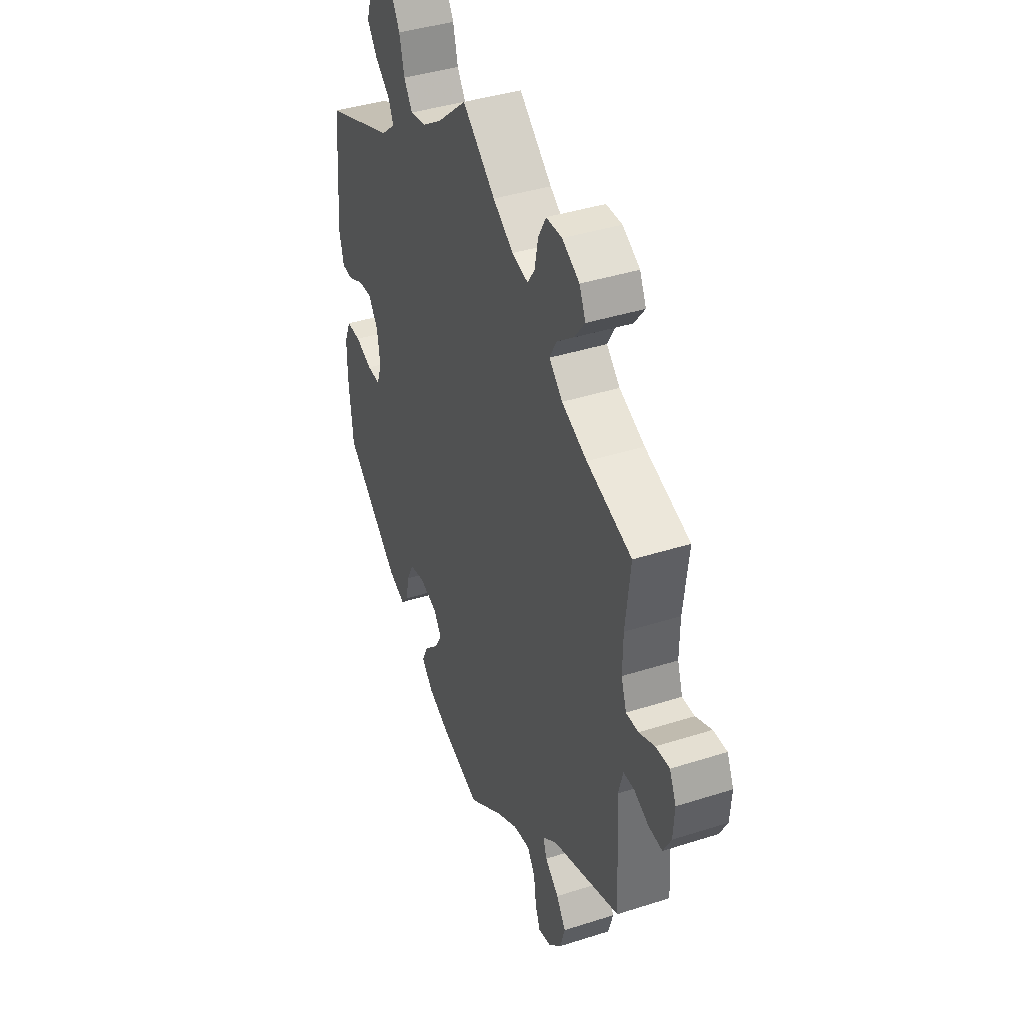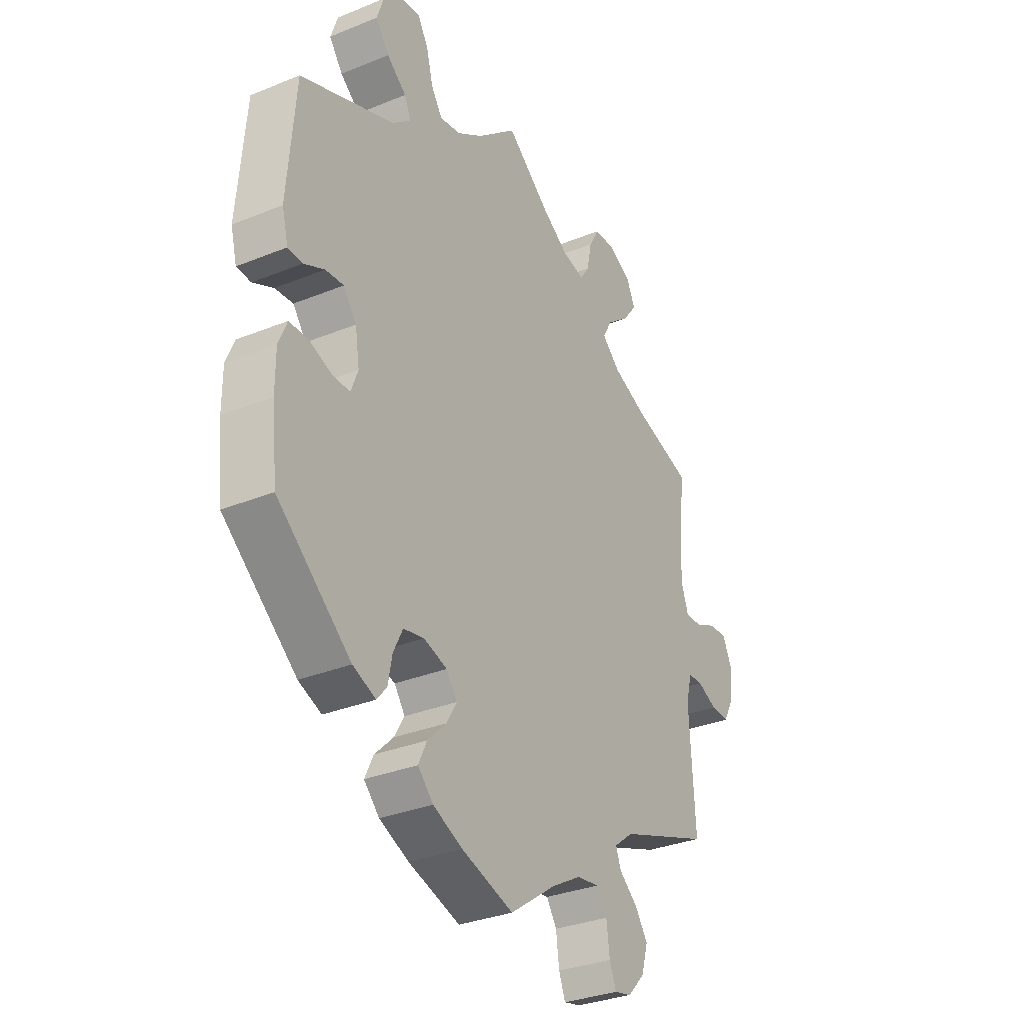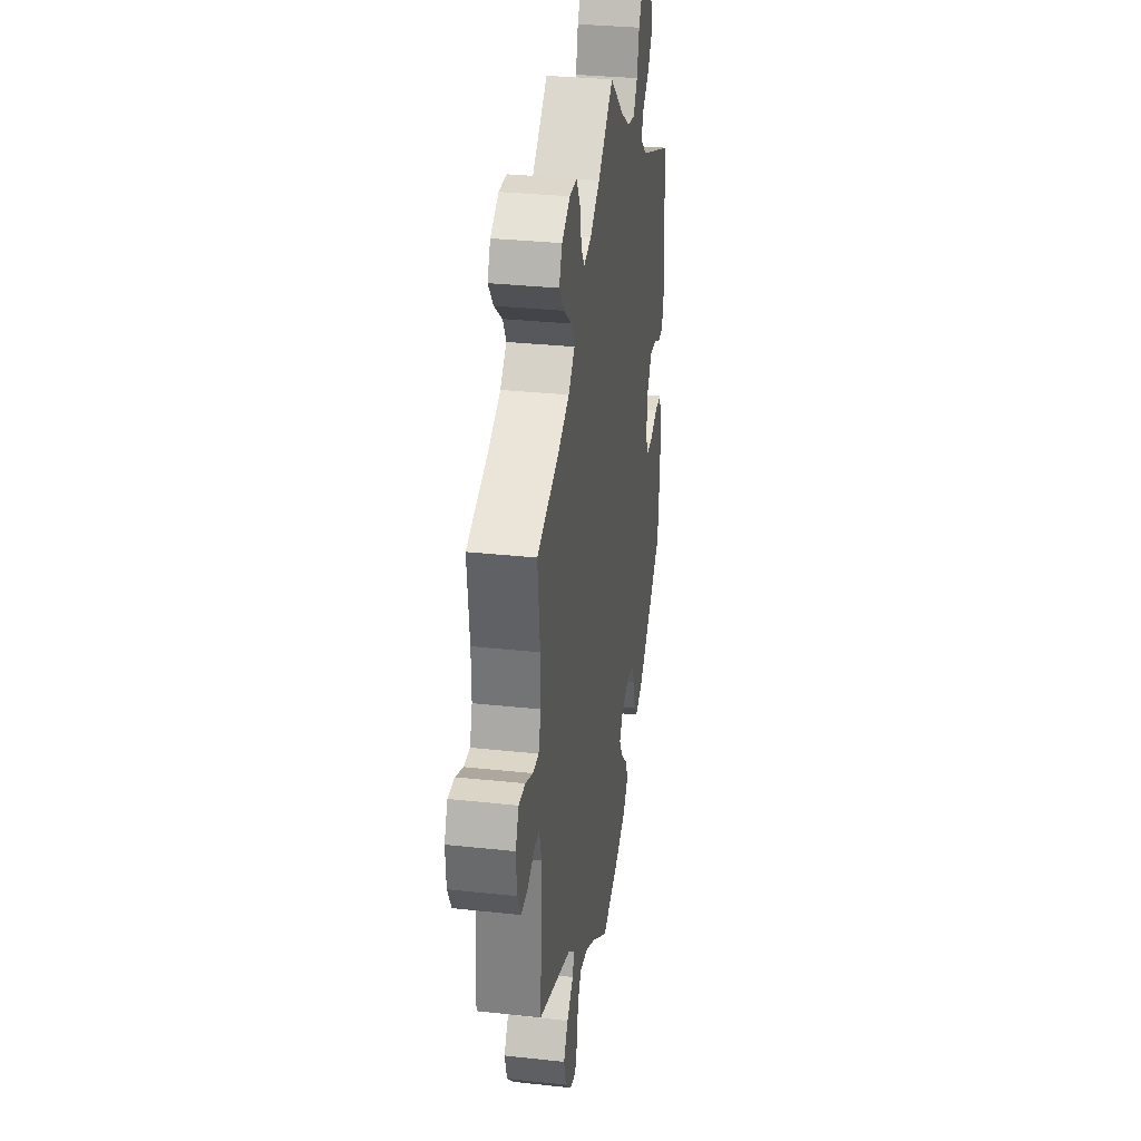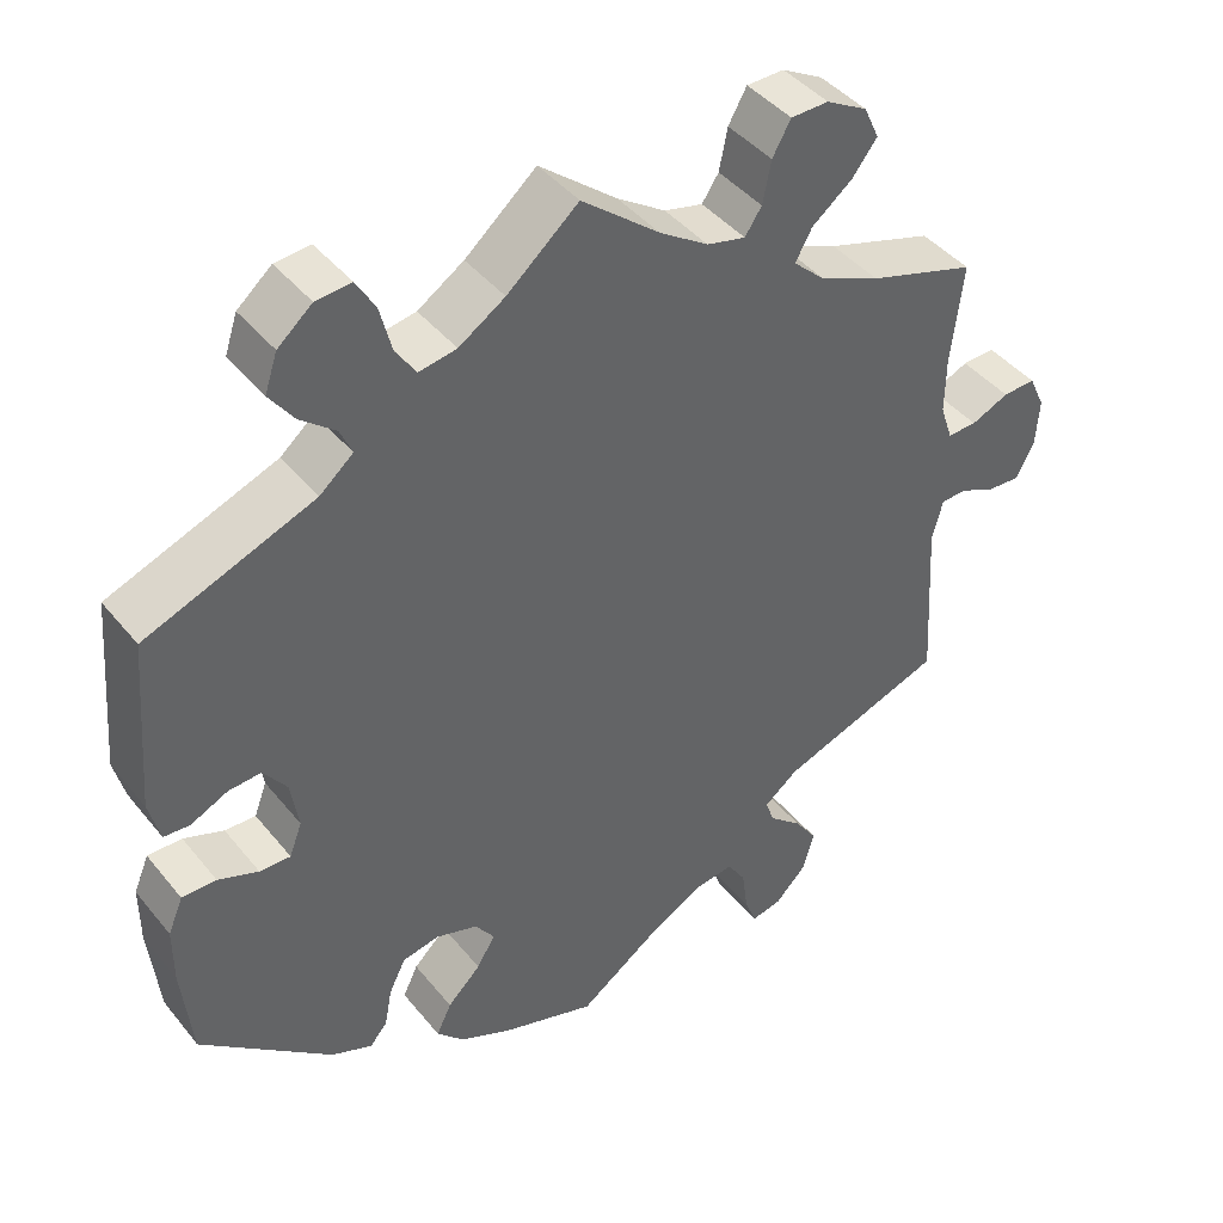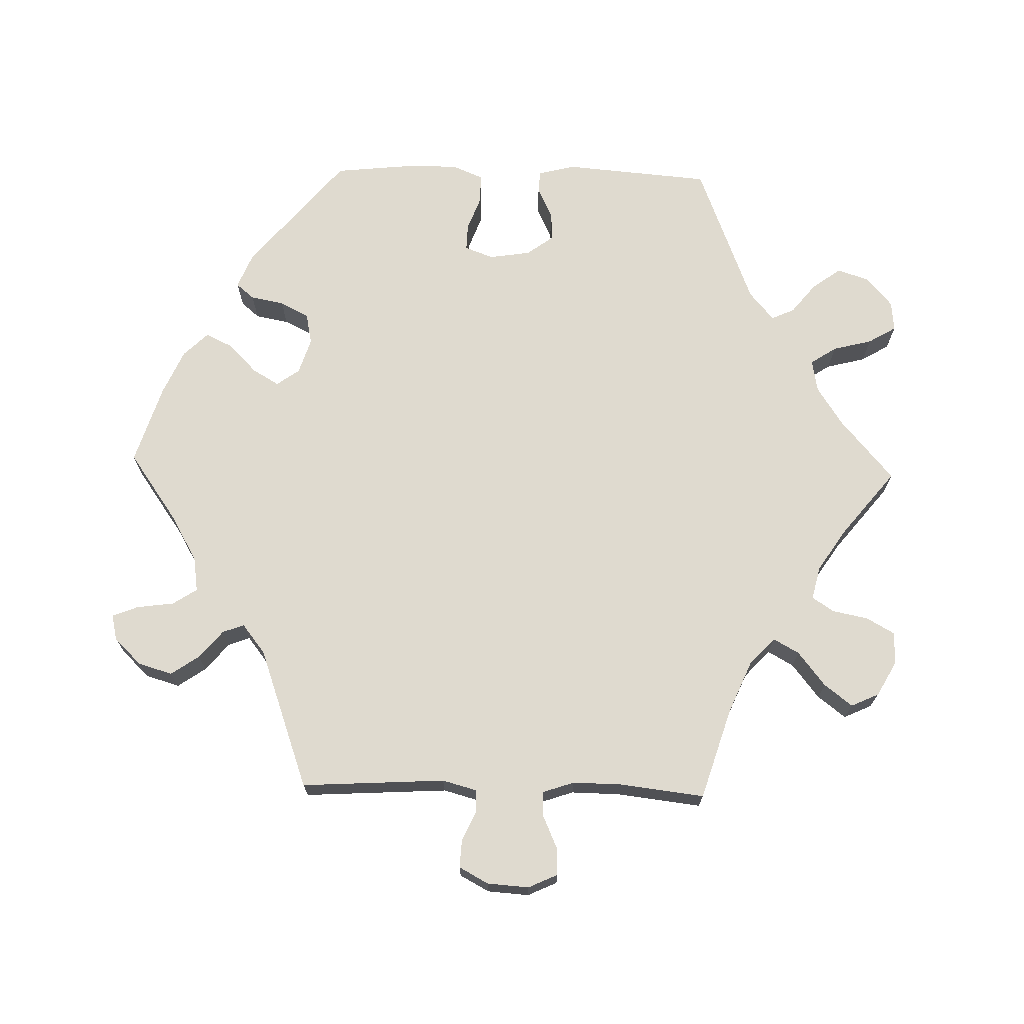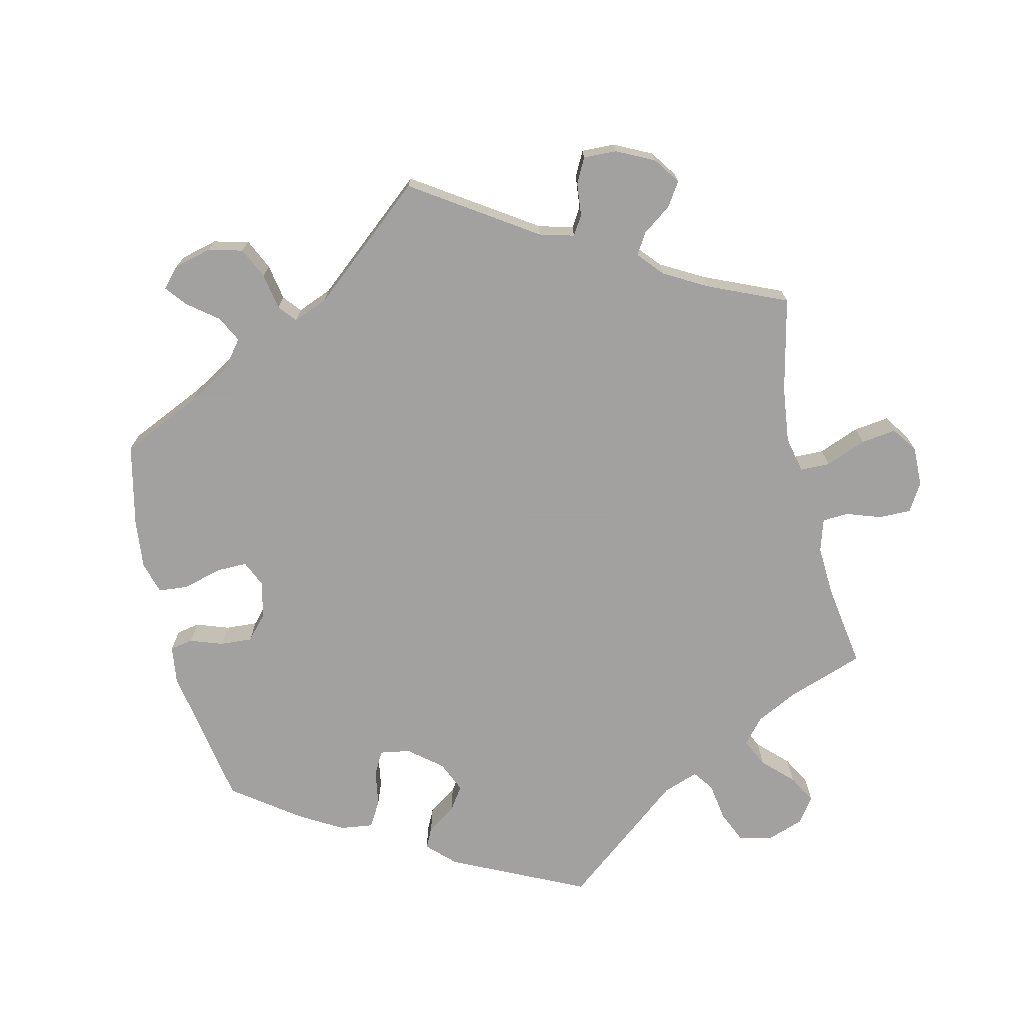
<metadata>
{"format":"obj","ext":"obj","renderer":"f3d","projection":"perspective","resolution":1024,"background":"white","views":[{"elev":40.0,"azim":-111.6,"up":"+Z"},{"elev":-32.0,"azim":119.8,"up":"+Z"},{"elev":31.8,"azim":-81.3,"up":"+Z"},{"elev":42.7,"azim":144.3,"up":"+Z"},{"elev":70.7,"azim":-88.5,"up":"+Y"},{"elev":-72.3,"azim":-107.0,"up":"+Y"}]}
</metadata>
<code>
v 0.085 0.07 0.505
v 0.14 0.07 0.469
v 0.185 0.07 0.461
v 0.209 0.07 0.497
v 0.223 0.07 0.552
v 0.246 0.07 0.591
v 0.288 0.07 0.587
v 0.329 0.07 0.552
v 0.344 0.07 0.507
v 0.315 0.07 0.467
v 0.273 0.07 0.433
v 0.259 0.07 0.401
v 0.299 0.07 0.367
v 0.5 0.07 0.289
v 0.517 0.07 0.083
v 0.504 0.07 0.032
v 0.473 0.07 0.03
v 0.429 0.07 0.051
v 0.39 0.07 0.054
v 0.362 0.07 0.016
v 0.353 0.07 -0.042
v 0.368 0.07 -0.082
v 0.405 0.07 -0.081
v 0.453 0.07 -0.063
v 0.494 0.07 -0.063
v 0.512 0.07 -0.106
v 0.512 0.07 -0.175
v 0.5 0.07 -0.289
v 0.343 0.07 -0.42
v 0.294 0.07 -0.44
v 0.273 0.07 -0.415
v 0.264 0.07 -0.368
v 0.244 0.07 -0.328
v 0.2 0.07 -0.319
v 0.15 0.07 -0.335
v 0.127 0.07 -0.367
v 0.149 0.07 -0.404
v 0.189 0.07 -0.443
v 0.207 0.07 -0.481
v 0.174 0.07 -0.515
v 0.111 0.07 -0.543
v 0 0.07 -0.578
v -0.099 0.07 -0.508
v -0.161 0.07 -0.473
v -0.209 0.07 -0.466
v -0.231 0.07 -0.5
v -0.238 0.07 -0.552
v -0.252 0.07 -0.588
v -0.288 0.07 -0.58
v -0.325 0.07 -0.542
v -0.339 0.07 -0.494
v -0.312 0.07 -0.455
v -0.273 0.07 -0.422
v -0.262 0.07 -0.392
v -0.303 0.07 -0.36
v -0.5 0.07 -0.289
v -0.488 0.07 -0.087
v -0.501 0.07 -0.039
v -0.532 0.07 -0.038
v -0.574 0.07 -0.057
v -0.613 0.07 -0.059
v -0.635 0.07 -0.018
v -0.639 0.07 0.04
v -0.62 0.07 0.081
v -0.581 0.07 0.079
v -0.536 0.07 0.059
v -0.501 0.07 0.058
v -0.486 0.07 0.102
v -0.487 0.07 0.171
v -0.501 0.07 0.289
v -0.373 0.07 0.329
v -0.301 0.07 0.36
v -0.263 0.07 0.395
v -0.283 0.07 0.431
v -0.331 0.07 0.469
v -0.361 0.07 0.508
v -0.343 0.07 0.547
v -0.294 0.07 0.574
v -0.249 0.07 0.573
v -0.227 0.07 0.534
v -0.217 0.07 0.484
v -0.197 0.07 0.454
v -0.151 0.07 0.465
v -0.093 0.07 0.503
v 0 0.07 0.578
v 0.085 0 0.505
v 0.14 0 0.469
v 0.185 0 0.461
v 0.209 0 0.497
v 0.223 0 0.552
v 0.246 0 0.591
v 0.288 0 0.587
v 0.329 0 0.552
v 0.344 0 0.507
v 0.315 0 0.467
v 0.273 0 0.433
v 0.259 0 0.401
v 0.299 0 0.367
v 0.5 0 0.289
v 0.517 0 0.083
v 0.504 0 0.032
v 0.473 0 0.03
v 0.429 0 0.051
v 0.39 0 0.054
v 0.362 0 0.016
v 0.353 0 -0.042
v 0.368 0 -0.082
v 0.405 0 -0.081
v 0.453 0 -0.063
v 0.494 0 -0.063
v 0.512 0 -0.106
v 0.512 0 -0.175
v 0.5 0 -0.289
v 0.343 0 -0.42
v 0.294 0 -0.44
v 0.273 0 -0.415
v 0.264 0 -0.368
v 0.244 0 -0.328
v 0.2 0 -0.319
v 0.15 0 -0.335
v 0.127 0 -0.367
v 0.149 0 -0.404
v 0.189 0 -0.443
v 0.207 0 -0.481
v 0.174 0 -0.515
v 0.111 0 -0.543
v 0 0 -0.578
v -0.099 0 -0.508
v -0.161 0 -0.473
v -0.209 0 -0.466
v -0.231 0 -0.5
v -0.238 0 -0.552
v -0.252 0 -0.588
v -0.288 0 -0.58
v -0.325 0 -0.542
v -0.339 0 -0.494
v -0.312 0 -0.455
v -0.273 0 -0.422
v -0.262 0 -0.392
v -0.303 0 -0.36
v -0.5 0 -0.289
v -0.488 0 -0.087
v -0.501 0 -0.039
v -0.532 0 -0.038
v -0.574 0 -0.057
v -0.613 0 -0.059
v -0.635 0 -0.018
v -0.639 0 0.04
v -0.62 0 0.081
v -0.581 0 0.079
v -0.536 0 0.059
v -0.501 0 0.058
v -0.486 0 0.102
v -0.487 0 0.171
v -0.501 0 0.289
v -0.373 0 0.329
v -0.301 0 0.36
v -0.263 0 0.395
v -0.283 0 0.431
v -0.331 0 0.469
v -0.361 0 0.508
v -0.343 0 0.547
v -0.294 0 0.574
v -0.249 0 0.573
v -0.227 0 0.534
v -0.217 0 0.484
v -0.197 0 0.454
v -0.151 0 0.465
v -0.093 0 0.503
v 0 0 0.578
f 84 85 1
f 83 84 1 2
f 82 83 2 3
f 78 79 80 81
f 78 81 82
f 77 78 82
f 74 75 76 77
f 73 74 77 82
f 72 73 82 3
f 69 70 71
f 68 69 71 72
f 67 68 72 3
f 63 64 65 66
f 63 66 67
f 62 63 67
f 59 60 61 62
f 58 59 62 67
f 57 58 67 3
f 55 56 57 3
f 50 51 52 53
f 48 49 50 53
f 46 47 48 53
f 45 46 53 54
f 44 45 54
f 43 44 54
f 37 38 39 40
f 36 37 40 41
f 29 30 31 32
f 29 32 33
f 28 29 33
f 27 28 33 34
f 23 24 25 26
f 22 23 26 27
f 15 16 17 18
f 13 14 15 18
f 12 13 18 19
f 8 9 10 11
f 6 7 8 11
f 4 5 6 11
f 4 11 12
f 36 41 42 43
f 35 36 43 54
f 22 27 34 35
f 21 22 35 54
f 20 21 54 55
f 12 19 20 55
f 3 4 12 55
f 86 170 169
f 87 86 169 168
f 88 87 168 167
f 166 165 164 163
f 167 166 163
f 167 163 162
f 162 161 160 159
f 167 162 159 158
f 88 167 158 157
f 156 155 154
f 157 156 154 153
f 88 157 153 152
f 151 150 149 148
f 152 151 148
f 152 148 147
f 147 146 145 144
f 152 147 144 143
f 88 152 143 142
f 88 142 141 140
f 138 137 136 135
f 138 135 134 133
f 138 133 132 131
f 139 138 131 130
f 139 130 129
f 139 129 128
f 125 124 123 122
f 126 125 122 121
f 117 116 115 114
f 118 117 114
f 118 114 113
f 119 118 113 112
f 111 110 109 108
f 112 111 108 107
f 103 102 101 100
f 103 100 99 98
f 104 103 98 97
f 96 95 94 93
f 96 93 92 91
f 96 91 90 89
f 97 96 89
f 128 127 126 121
f 139 128 121 120
f 120 119 112 107
f 139 120 107 106
f 140 139 106 105
f 140 105 104 97
f 140 97 89 88
f 1 86 87 2
f 2 87 88 3
f 3 88 89 4
f 4 89 90 5
f 5 90 91 6
f 6 91 92 7
f 7 92 93 8
f 8 93 94 9
f 9 94 95 10
f 10 95 96 11
f 11 96 97 12
f 12 97 98 13
f 13 98 99 14
f 14 99 100 15
f 15 100 101 16
f 16 101 102 17
f 17 102 103 18
f 18 103 104 19
f 19 104 105 20
f 20 105 106 21
f 21 106 107 22
f 22 107 108 23
f 23 108 109 24
f 24 109 110 25
f 25 110 111 26
f 26 111 112 27
f 27 112 113 28
f 28 113 114 29
f 29 114 115 30
f 30 115 116 31
f 31 116 117 32
f 32 117 118 33
f 33 118 119 34
f 34 119 120 35
f 35 120 121 36
f 36 121 122 37
f 37 122 123 38
f 38 123 124 39
f 39 124 125 40
f 40 125 126 41
f 41 126 127 42
f 42 127 128 43
f 43 128 129 44
f 44 129 130 45
f 45 130 131 46
f 46 131 132 47
f 47 132 133 48
f 48 133 134 49
f 49 134 135 50
f 50 135 136 51
f 51 136 137 52
f 52 137 138 53
f 53 138 139 54
f 54 139 140 55
f 55 140 141 56
f 56 141 142 57
f 57 142 143 58
f 58 143 144 59
f 59 144 145 60
f 60 145 146 61
f 61 146 147 62
f 62 147 148 63
f 63 148 149 64
f 64 149 150 65
f 65 150 151 66
f 66 151 152 67
f 67 152 153 68
f 68 153 154 69
f 69 154 155 70
f 70 155 156 71
f 71 156 157 72
f 72 157 158 73
f 73 158 159 74
f 74 159 160 75
f 75 160 161 76
f 76 161 162 77
f 77 162 163 78
f 78 163 164 79
f 79 164 165 80
f 80 165 166 81
f 81 166 167 82
f 82 167 168 83
f 83 168 169 84
f 84 169 170 85
f 85 170 86 1

</code>
